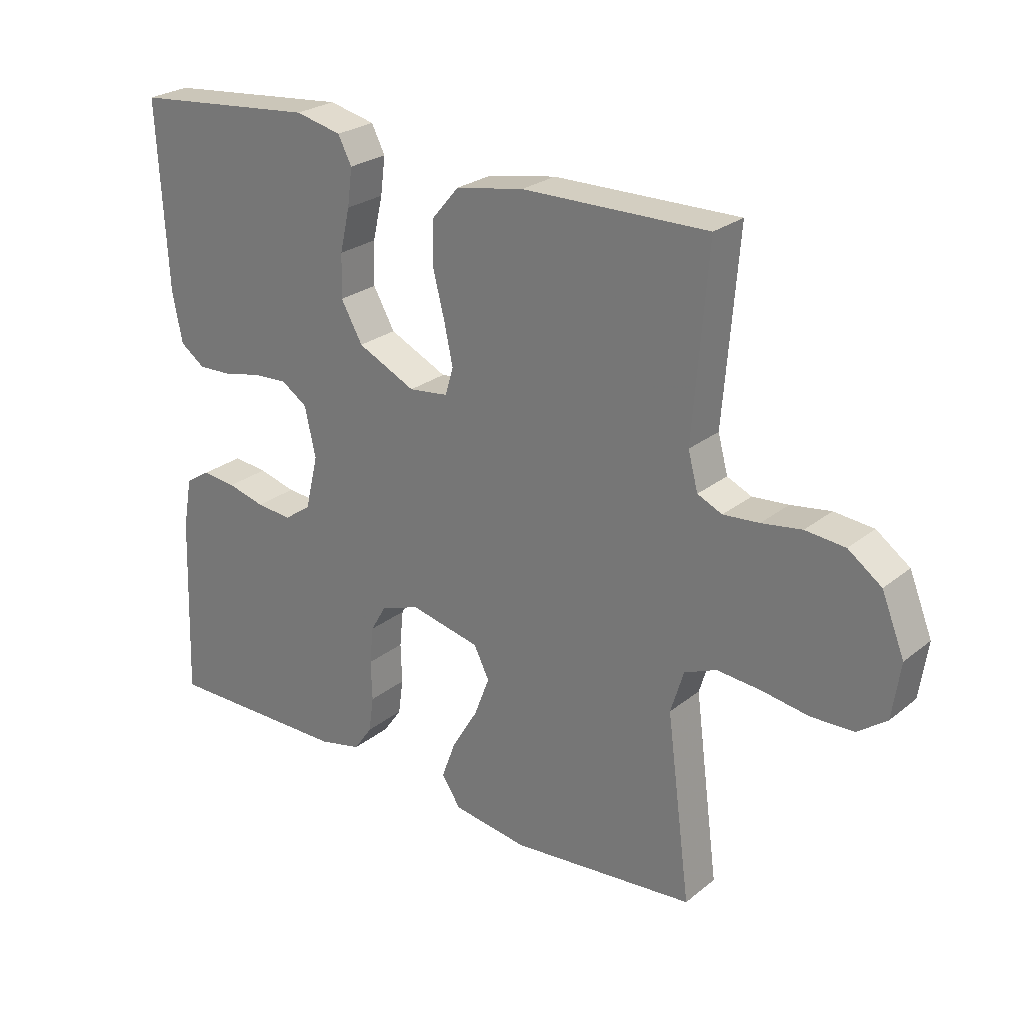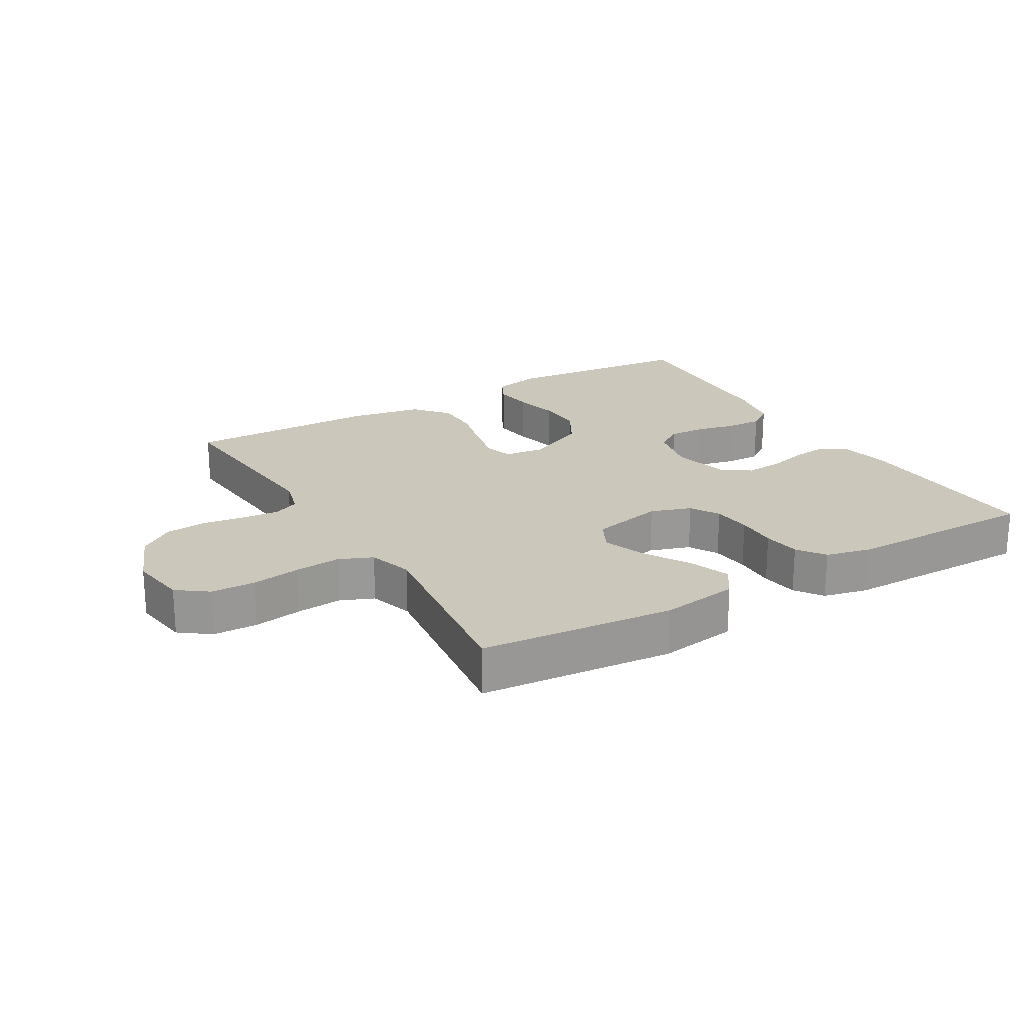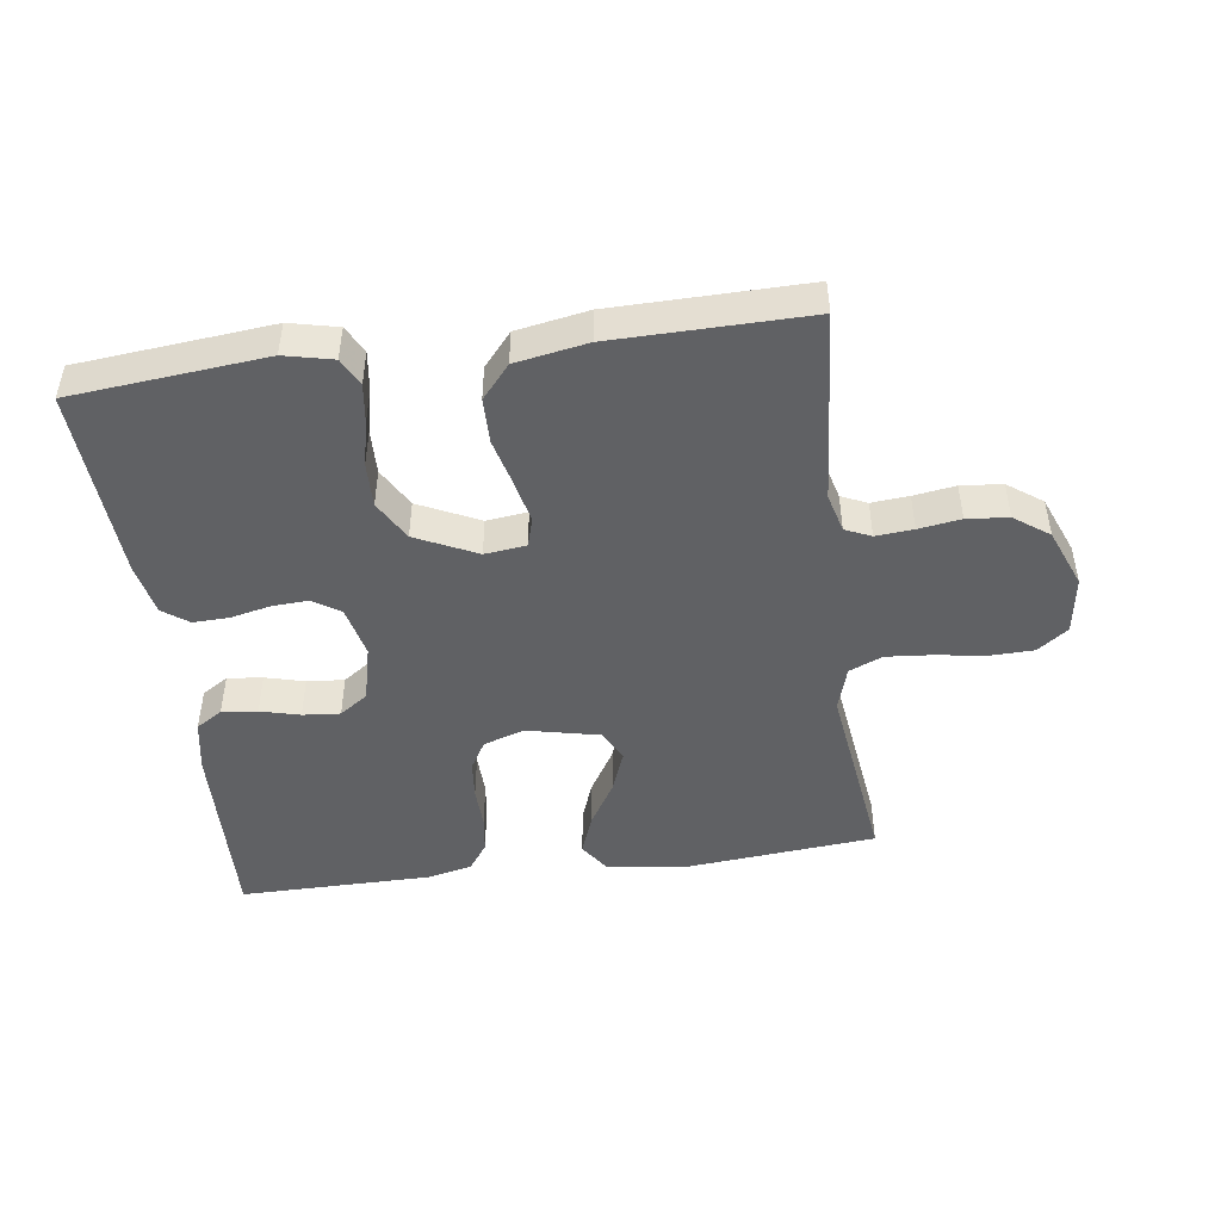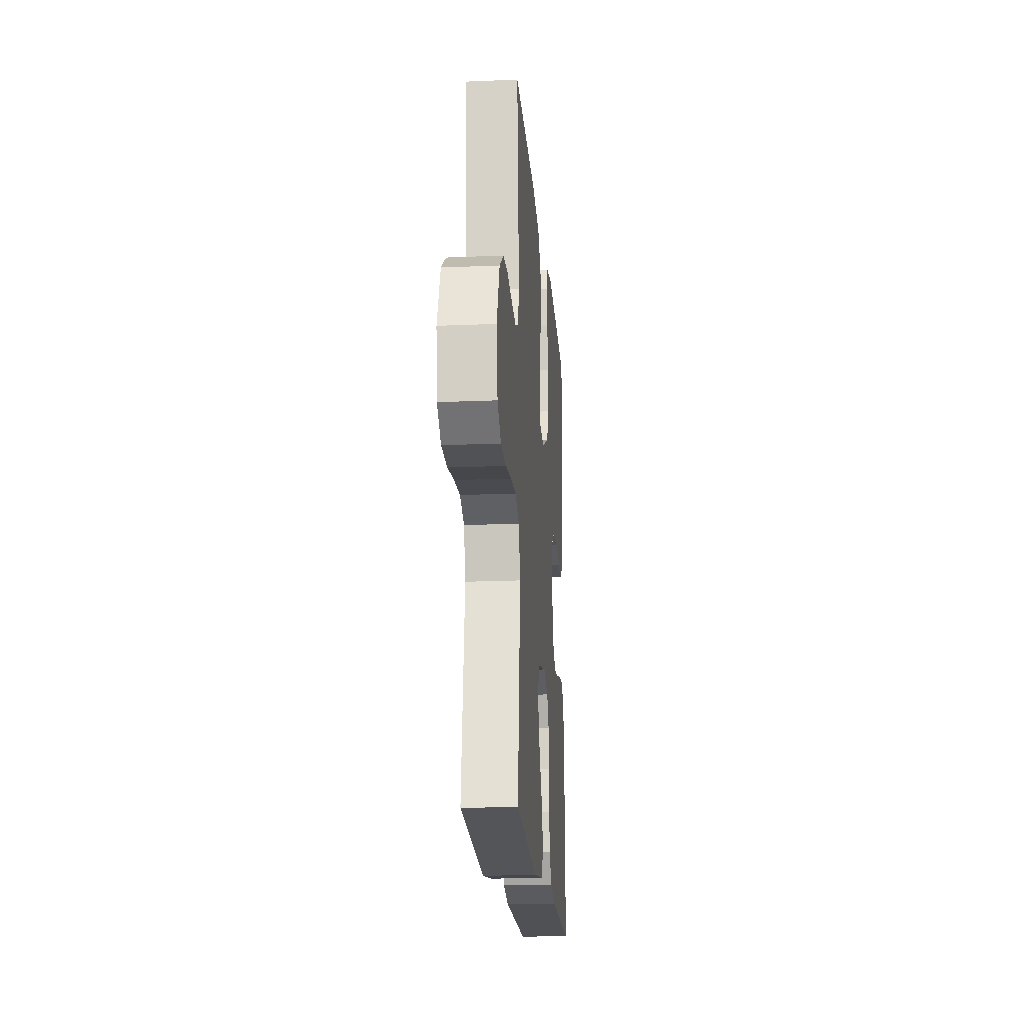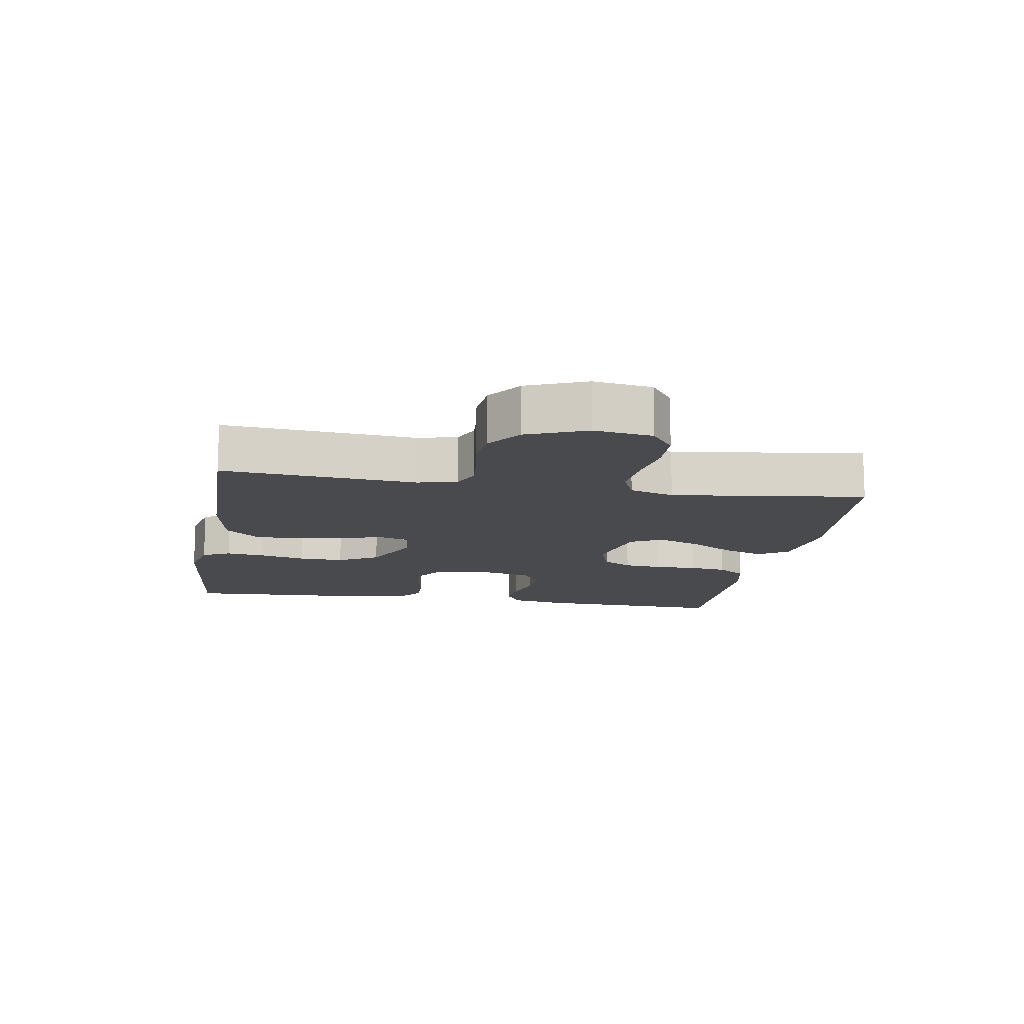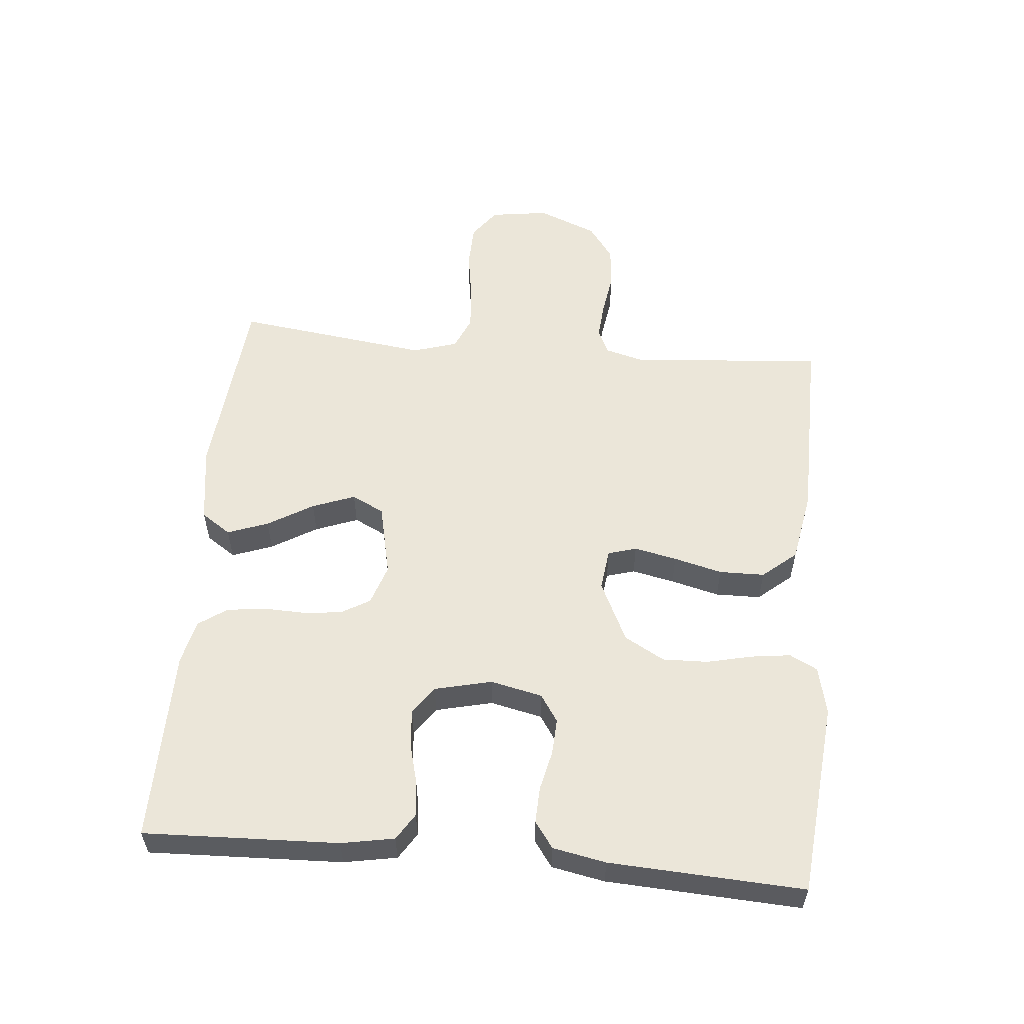
<metadata>
{"format":"obj","ext":"obj","renderer":"f3d","projection":"perspective","resolution":1024,"background":"white","views":[{"elev":25.5,"azim":38.5,"up":"+Z"},{"elev":21.6,"azim":149.4,"up":"+Y"},{"elev":-46.9,"azim":7.7,"up":"+Y"},{"elev":-19.4,"azim":94.6,"up":"+Z"},{"elev":-13.0,"azim":80.4,"up":"+Y"},{"elev":55.9,"azim":-84.8,"up":"+Y"}]}
</metadata>
<code>
v 0.5 0.07 -0.5
v 0.2 0.07 -0.528
v 0.079 0.07 -0.51
v 0.048 0.07 -0.464
v 0.071 0.07 -0.401
v 0.113 0.07 -0.331
v 0.138 0.07 -0.265
v 0.113 0.07 -0.215
v 0 0.07 -0.19
v -0.063 0.07 -0.211
v -0.089 0.07 -0.256
v -0.095 0.07 -0.316
v -0.093 0.07 -0.381
v -0.101 0.07 -0.439
v -0.131 0.07 -0.482
v -0.2 0.07 -0.498
v -0.5 0.07 -0.5
v -0.489 0.07 -0.2
v -0.474 0.07 -0.118
v -0.433 0.07 -0.092
v -0.378 0.07 -0.098
v -0.317 0.07 -0.114
v -0.259 0.07 -0.119
v -0.215 0.07 -0.088
v -0.194 0.07 0
v -0.212 0.07 0.08
v -0.254 0.07 0.108
v -0.31 0.07 0.105
v -0.372 0.07 0.091
v -0.428 0.07 0.089
v -0.468 0.07 0.118
v -0.484 0.07 0.2
v -0.5 0.07 0.5
v -0.2 0.07 0.529
v -0.125 0.07 0.512
v -0.103 0.07 0.469
v -0.111 0.07 0.408
v -0.127 0.07 0.338
v -0.129 0.07 0.268
v -0.094 0.07 0.206
v 0 0.07 0.161
v 0.064 0.07 0.169
v 0.077 0.07 0.213
v 0.063 0.07 0.279
v 0.044 0.07 0.354
v 0.045 0.07 0.424
v 0.089 0.07 0.476
v 0.2 0.07 0.496
v 0.5 0.07 0.5
v 0.476 0.07 0.2
v 0.492 0.07 0.14
v 0.532 0.07 0.122
v 0.59 0.07 0.127
v 0.655 0.07 0.137
v 0.719 0.07 0.131
v 0.773 0.07 0.092
v 0.81 0.07 0
v 0.797 0.07 -0.09
v 0.75 0.07 -0.125
v 0.681 0.07 -0.127
v 0.605 0.07 -0.115
v 0.534 0.07 -0.109
v 0.482 0.07 -0.131
v 0.461 0.07 -0.2
v 0.5 0 -0.5
v 0.2 0 -0.528
v 0.079 0 -0.51
v 0.048 0 -0.464
v 0.071 0 -0.401
v 0.113 0 -0.331
v 0.138 0 -0.265
v 0.113 0 -0.215
v 0 0 -0.19
v -0.063 0 -0.211
v -0.089 0 -0.256
v -0.095 0 -0.316
v -0.093 0 -0.381
v -0.101 0 -0.439
v -0.131 0 -0.482
v -0.2 0 -0.498
v -0.5 0 -0.5
v -0.489 0 -0.2
v -0.474 0 -0.118
v -0.433 0 -0.092
v -0.378 0 -0.098
v -0.317 0 -0.114
v -0.259 0 -0.119
v -0.215 0 -0.088
v -0.194 0 0
v -0.212 0 0.08
v -0.254 0 0.108
v -0.31 0 0.105
v -0.372 0 0.091
v -0.428 0 0.089
v -0.468 0 0.118
v -0.484 0 0.2
v -0.5 0 0.5
v -0.2 0 0.529
v -0.125 0 0.512
v -0.103 0 0.469
v -0.111 0 0.408
v -0.127 0 0.338
v -0.129 0 0.268
v -0.094 0 0.206
v 0 0 0.161
v 0.064 0 0.169
v 0.077 0 0.213
v 0.063 0 0.279
v 0.044 0 0.354
v 0.045 0 0.424
v 0.089 0 0.476
v 0.2 0 0.496
v 0.5 0 0.5
v 0.476 0 0.2
v 0.492 0 0.14
v 0.532 0 0.122
v 0.59 0 0.127
v 0.655 0 0.137
v 0.719 0 0.131
v 0.773 0 0.092
v 0.81 0 0
v 0.797 0 -0.09
v 0.75 0 -0.125
v 0.681 0 -0.127
v 0.605 0 -0.115
v 0.534 0 -0.109
v 0.482 0 -0.131
v 0.461 0 -0.2
f 59 60 61
f 58 59 61
f 57 58 61
f 56 57 61
f 55 56 61
f 54 55 61
f 53 54 61
f 52 53 61 62
f 51 52 62 63
f 48 49 50
f 47 48 50
f 46 47 50
f 45 46 50
f 44 45 50
f 51 63 64
f 50 51 64
f 44 50 64
f 43 44 64
f 36 37 38
f 35 36 38
f 34 35 38
f 33 34 38
f 32 33 38
f 31 32 38
f 30 31 38
f 29 30 38
f 28 29 38
f 27 28 38 39
f 26 27 39 40
f 20 21 22
f 19 20 22
f 18 19 22
f 17 18 22
f 16 17 22
f 15 16 22
f 14 15 22
f 13 14 22
f 12 13 22
f 11 12 22 23
f 10 11 23 24
f 4 5 6
f 3 4 6
f 2 3 6
f 1 2 6
f 64 1 6
f 64 6 7
f 64 7 8
f 43 64 8
f 42 43 8
f 41 42 8 9
f 41 9 10
f 40 41 10
f 26 40 10
f 25 26 10
f 10 24 25
f 125 124 123
f 125 123 122
f 125 122 121
f 125 121 120
f 125 120 119
f 125 119 118
f 125 118 117
f 126 125 117 116
f 127 126 116 115
f 114 113 112
f 114 112 111
f 114 111 110
f 114 110 109
f 114 109 108
f 128 127 115
f 128 115 114
f 128 114 108
f 128 108 107
f 102 101 100
f 102 100 99
f 102 99 98
f 102 98 97
f 102 97 96
f 102 96 95
f 102 95 94
f 102 94 93
f 102 93 92
f 103 102 92 91
f 104 103 91 90
f 86 85 84
f 86 84 83
f 86 83 82
f 86 82 81
f 86 81 80
f 86 80 79
f 86 79 78
f 86 78 77
f 86 77 76
f 87 86 76 75
f 88 87 75 74
f 70 69 68
f 70 68 67
f 70 67 66
f 70 66 65
f 70 65 128
f 71 70 128
f 72 71 128
f 72 128 107
f 72 107 106
f 73 72 106 105
f 74 73 105
f 74 105 104
f 74 104 90
f 74 90 89
f 89 88 74
f 1 65 66 2
f 2 66 67 3
f 3 67 68 4
f 4 68 69 5
f 5 69 70 6
f 6 70 71 7
f 7 71 72 8
f 8 72 73 9
f 9 73 74 10
f 10 74 75 11
f 11 75 76 12
f 12 76 77 13
f 13 77 78 14
f 14 78 79 15
f 15 79 80 16
f 16 80 81 17
f 17 81 82 18
f 18 82 83 19
f 19 83 84 20
f 20 84 85 21
f 21 85 86 22
f 22 86 87 23
f 23 87 88 24
f 24 88 89 25
f 25 89 90 26
f 26 90 91 27
f 27 91 92 28
f 28 92 93 29
f 29 93 94 30
f 30 94 95 31
f 31 95 96 32
f 32 96 97 33
f 33 97 98 34
f 34 98 99 35
f 35 99 100 36
f 36 100 101 37
f 37 101 102 38
f 38 102 103 39
f 39 103 104 40
f 40 104 105 41
f 41 105 106 42
f 42 106 107 43
f 43 107 108 44
f 44 108 109 45
f 45 109 110 46
f 46 110 111 47
f 47 111 112 48
f 48 112 113 49
f 49 113 114 50
f 50 114 115 51
f 51 115 116 52
f 52 116 117 53
f 53 117 118 54
f 54 118 119 55
f 55 119 120 56
f 56 120 121 57
f 57 121 122 58
f 58 122 123 59
f 59 123 124 60
f 60 124 125 61
f 61 125 126 62
f 62 126 127 63
f 63 127 128 64
f 64 128 65 1

</code>
